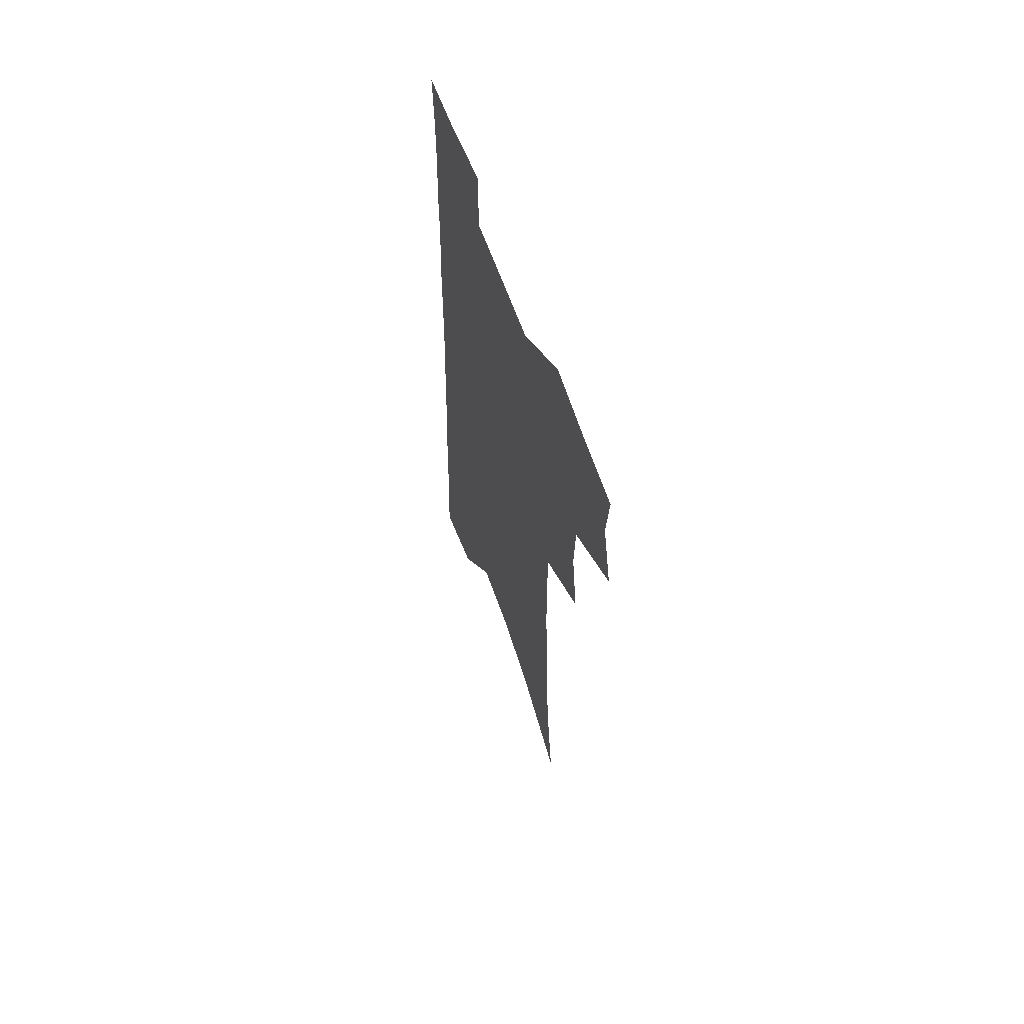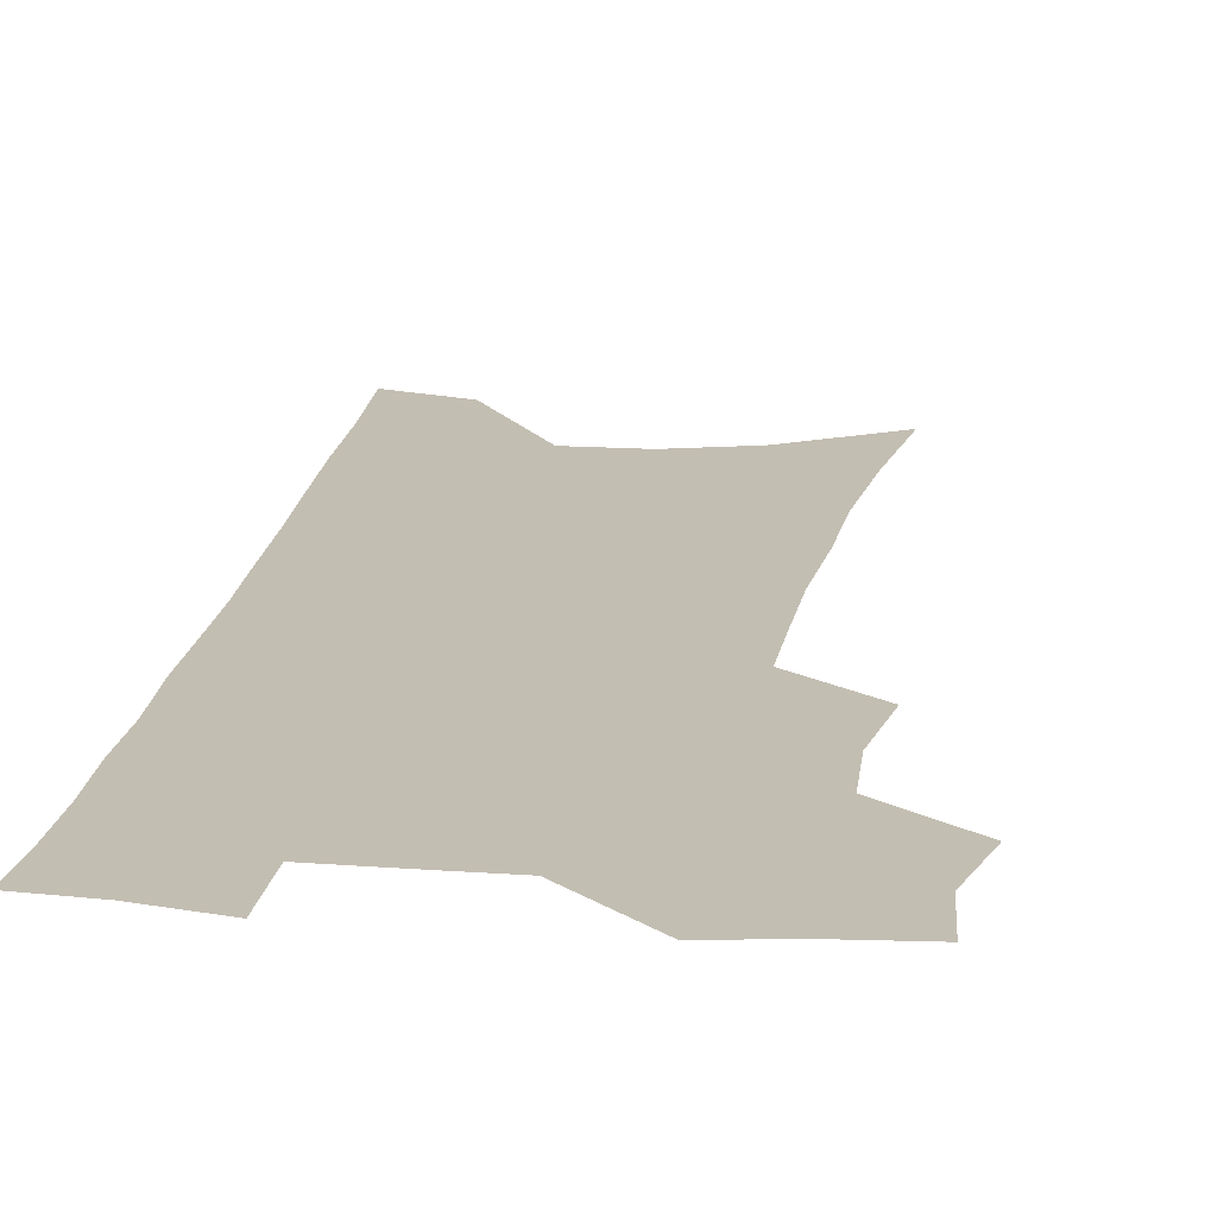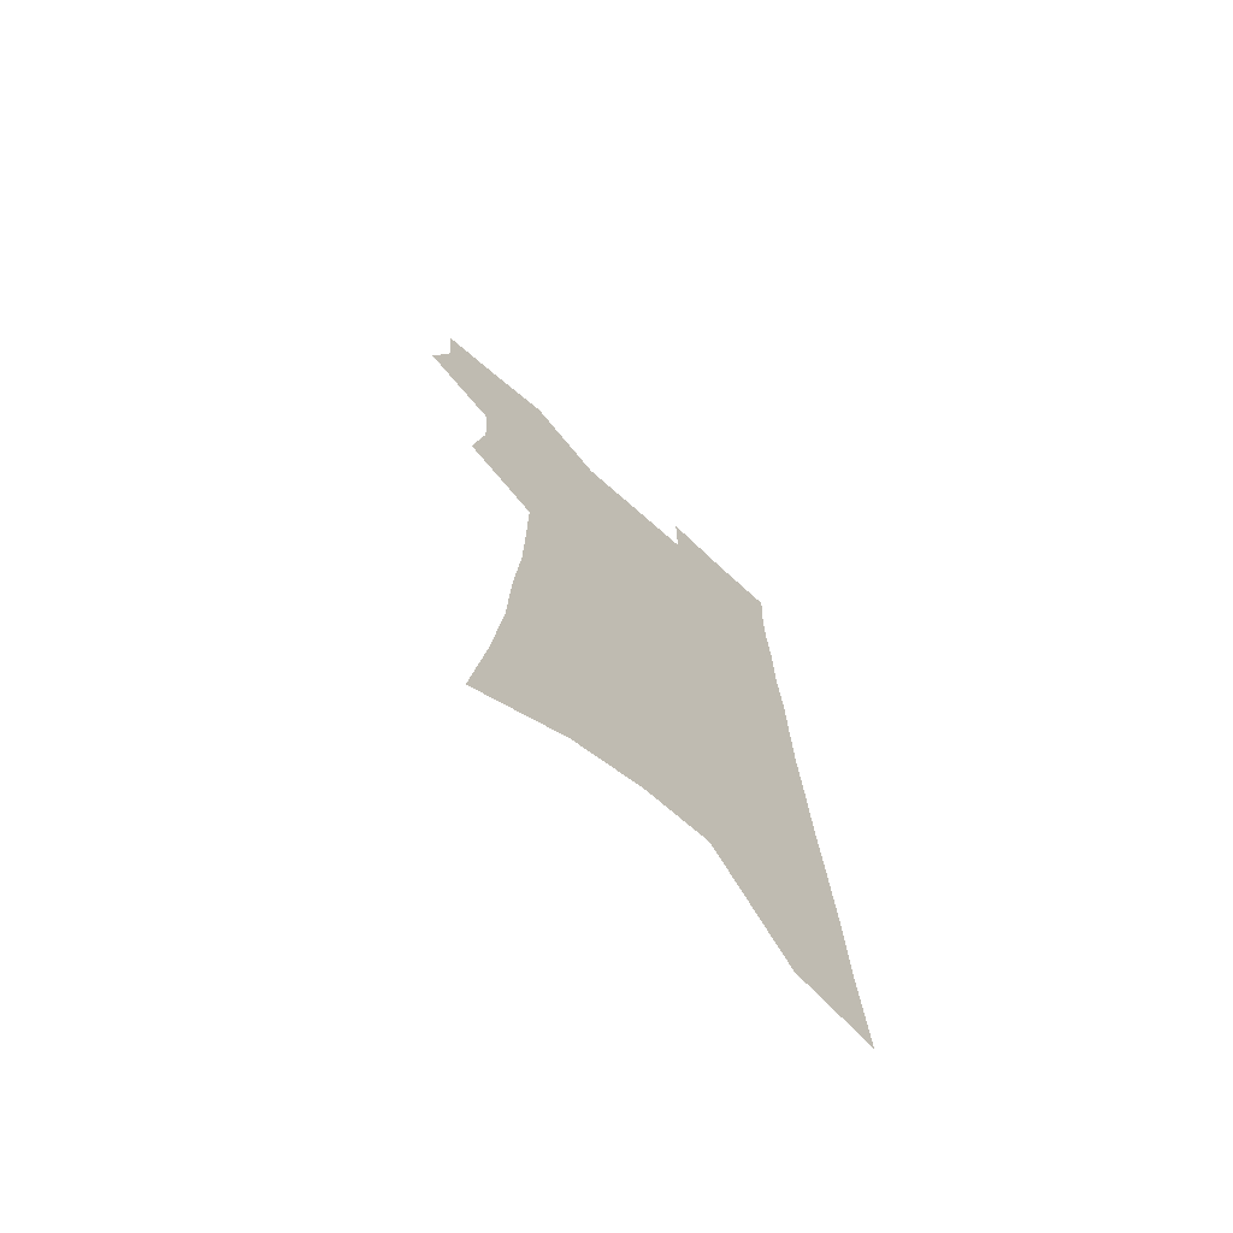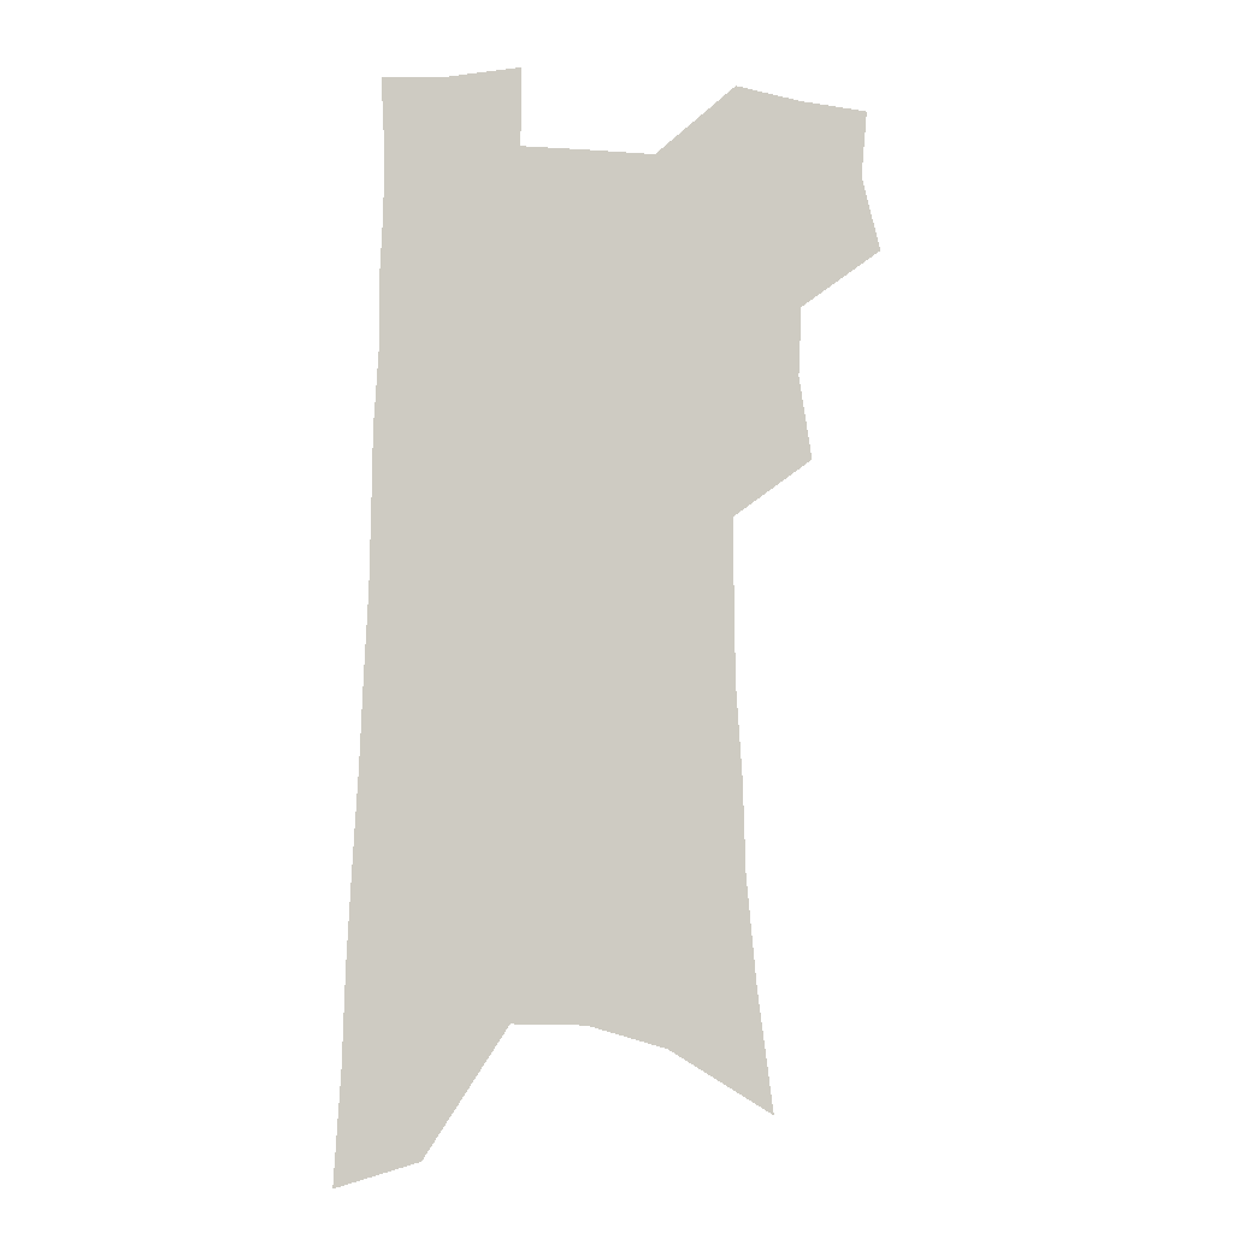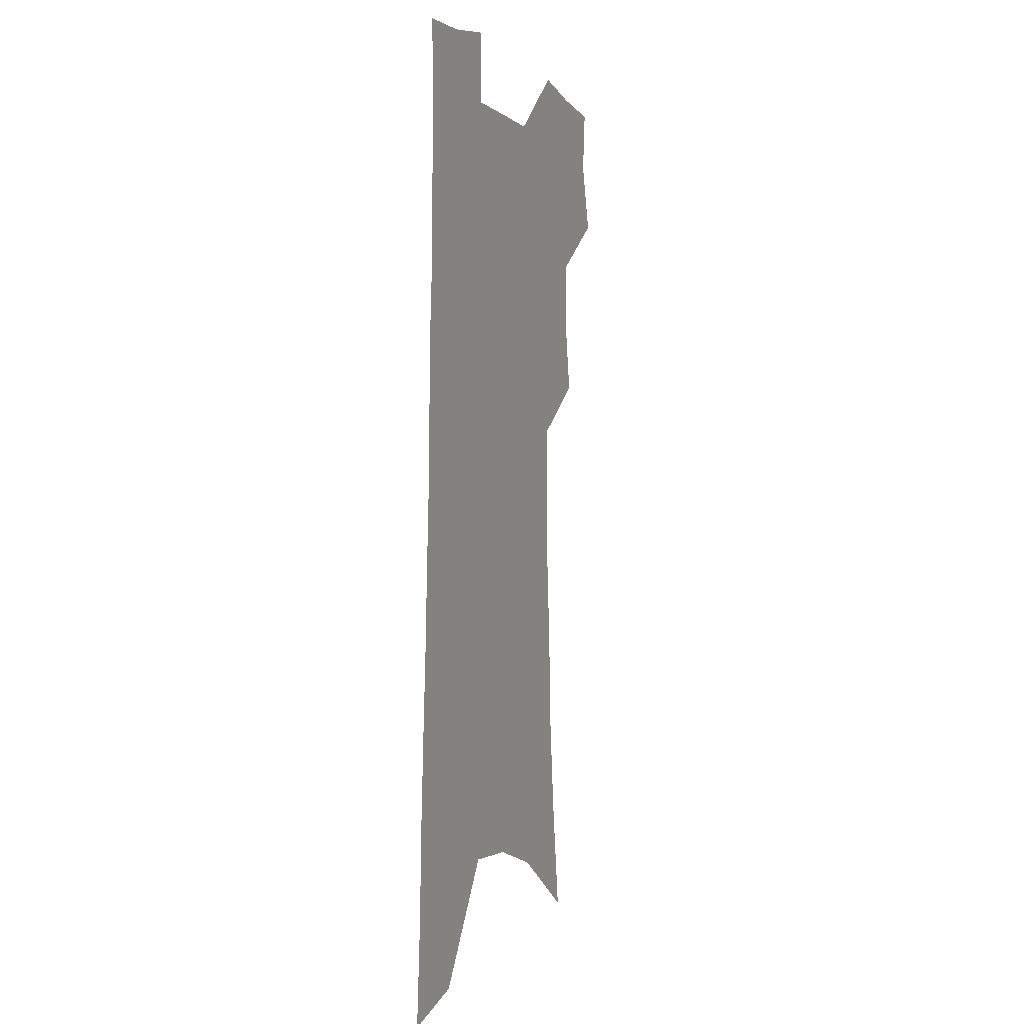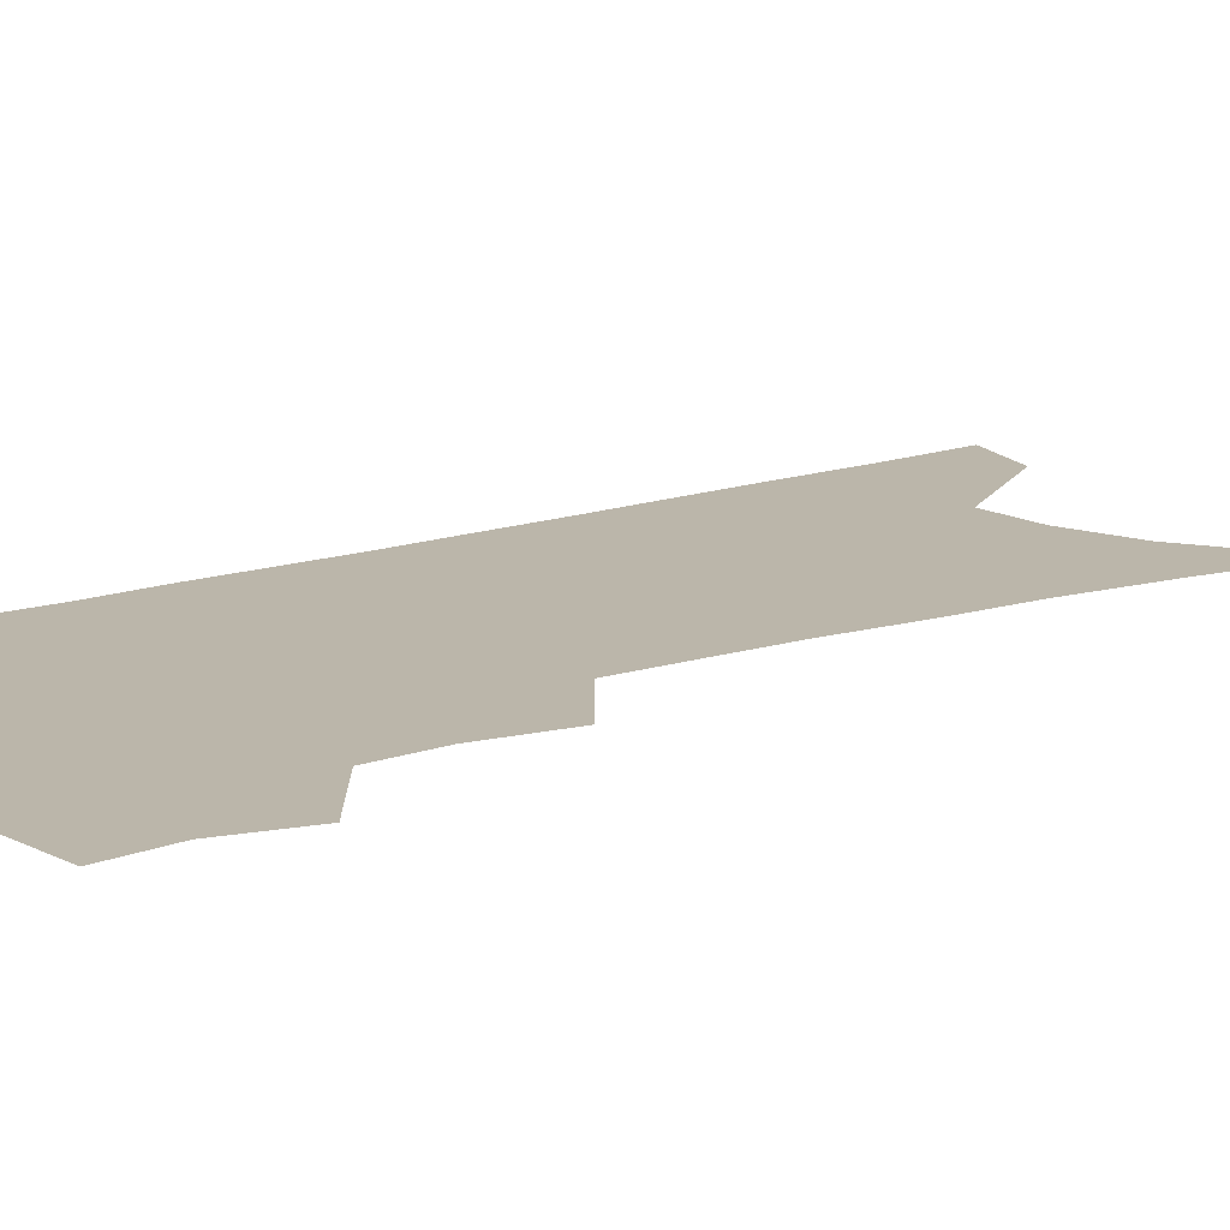
<metadata>
{"format":"obj","ext":"obj","renderer":"f3d","projection":"perspective","resolution":1024,"background":"white","views":[{"elev":64.2,"azim":-109.9,"up":"+Y"},{"elev":17.3,"azim":-170.8,"up":"+Z"},{"elev":-71.9,"azim":-41.6,"up":"+Y"},{"elev":-4.6,"azim":169.8,"up":"+Y"},{"elev":-0.8,"azim":111.5,"up":"+Y"},{"elev":14.0,"azim":-126.3,"up":"+Z"}]}
</metadata>
<code>
v 487.4 500.7 0
v 494.8 529.4 0
v 492.5 555.2 0
v 515.2 418.6 0
v 520.2 450.6 0
v 519.1 477.4 0
v 524.8 506.4 0
v 522.4 531.6 0
v 518.9 557.9 0
v 531.5 172.2 0
v 537.7 219.6 0
v 541.8 261.4 0
v 542.9 297 0
v 545.4 333.6 0
v 545.9 365.5 0
v 546.2 395.9 0
v 549.4 427.6 0
v 549.4 454.7 0
v 550.7 482 0
v 551 507.7 0
v 548.9 533.6 0
v 544.4 562.5 0
v 571.7 197.3 0
v 573.1 237 0
v 573.6 273.1 0
v 573.5 306.5 0
v 575 341.5 0
v 575.8 373.3 0
v 576.2 402.9 0
v 576.1 430.3 0
v 576.5 457.1 0
v 577.2 483.3 0
v 578 508.7 0
v 576.1 534.2 0
v 602.1 206.5 0
v 601.6 242.1 0
v 601.8 279.2 0
v 601.8 312.9 0
v 601.8 344.6 0
v 602.1 375.2 0
v 602.3 405.5 0
v 602.7 433.5 0
v 602.9 459.5 0
v 602.7 484.3 0
v 602.7 509.4 0
v 602.1 534.6 0
v 630.5 207.4 0
v 629.5 246.1 0
v 628.8 281 0
v 628.3 313.9 0
v 627.8 345.9 0
v 628.1 373.6 0
v 627.5 405.9 0
v 627.6 432.9 0
v 627.3 459.7 0
v 627.9 484.3 0
v 627.7 509.9 0
v 627.7 534.8 0
v 627.4 565.2 0
v 662.6 158.7 0
v 659.8 202.3 0
v 658 241.1 0
v 656.4 277.4 0
v 655.9 309.9 0
v 654.1 343.8 0
v 654.3 372.9 0
v 654.8 401.2 0
v 653.1 431.3 0
v 653.4 457.7 0
v 653.3 483.6 0
v 652.6 509.6 0
v 653.1 534.4 0
v 655 560.1 0
v 694.5 149.8 0
v 691.8 191.7 0
v 690.5 229.1 0
v 688.5 266 0
v 686.4 301.3 0
v 685 334.7 0
v 683.3 366.7 0
v 682.7 396.8 0
v 682.2 425.8 0
v 680.4 455.1 0
v 680.4 481.6 0
v 679.1 508.4 0
v 679.1 533.7 0
v 680.3 558.7 0
f 6 7 1
f 1 7 2
f 7 8 2
f 2 8 3
f 8 9 3
f 16 17 4
f 4 17 5
f 17 18 5
f 5 18 6
f 18 19 6
f 6 19 7
f 19 20 7
f 7 20 8
f 20 21 8
f 8 21 9
f 21 22 9
f 10 23 11
f 23 24 11
f 11 24 12
f 24 25 12
f 12 25 13
f 25 26 13
f 13 26 14
f 26 27 14
f 14 27 15
f 27 28 15
f 15 28 16
f 28 29 16
f 16 29 17
f 29 30 17
f 17 30 18
f 30 31 18
f 18 31 19
f 31 32 19
f 19 32 20
f 32 33 20
f 20 33 21
f 33 34 21
f 21 34 22
f 23 35 24
f 35 36 24
f 24 36 25
f 36 37 25
f 25 37 26
f 37 38 26
f 26 38 27
f 38 39 27
f 27 39 28
f 39 40 28
f 28 40 29
f 40 41 29
f 29 41 30
f 41 42 30
f 30 42 31
f 42 43 31
f 31 43 32
f 43 44 32
f 32 44 33
f 44 45 33
f 33 45 34
f 45 46 34
f 35 47 36
f 47 48 36
f 36 48 37
f 48 49 37
f 37 49 38
f 49 50 38
f 38 50 39
f 50 51 39
f 39 51 40
f 51 52 40
f 40 52 41
f 52 53 41
f 41 53 42
f 53 54 42
f 42 54 43
f 54 55 43
f 43 55 44
f 55 56 44
f 44 56 45
f 56 57 45
f 45 57 46
f 57 58 46
f 60 61 47
f 47 61 48
f 61 62 48
f 48 62 49
f 62 63 49
f 49 63 50
f 63 64 50
f 50 64 51
f 64 65 51
f 51 65 52
f 65 66 52
f 52 66 53
f 66 67 53
f 53 67 54
f 67 68 54
f 54 68 55
f 68 69 55
f 55 69 56
f 69 70 56
f 56 70 57
f 70 71 57
f 57 71 58
f 71 72 58
f 58 72 59
f 72 73 59
f 60 74 61
f 74 75 61
f 61 75 62
f 75 76 62
f 62 76 63
f 76 77 63
f 63 77 64
f 77 78 64
f 64 78 65
f 78 79 65
f 65 79 66
f 79 80 66
f 66 80 67
f 80 81 67
f 67 81 68
f 81 82 68
f 68 82 69
f 82 83 69
f 69 83 70
f 83 84 70
f 70 84 71
f 84 85 71
f 71 85 72
f 85 86 72
f 72 86 73
f 86 87 73

</code>
